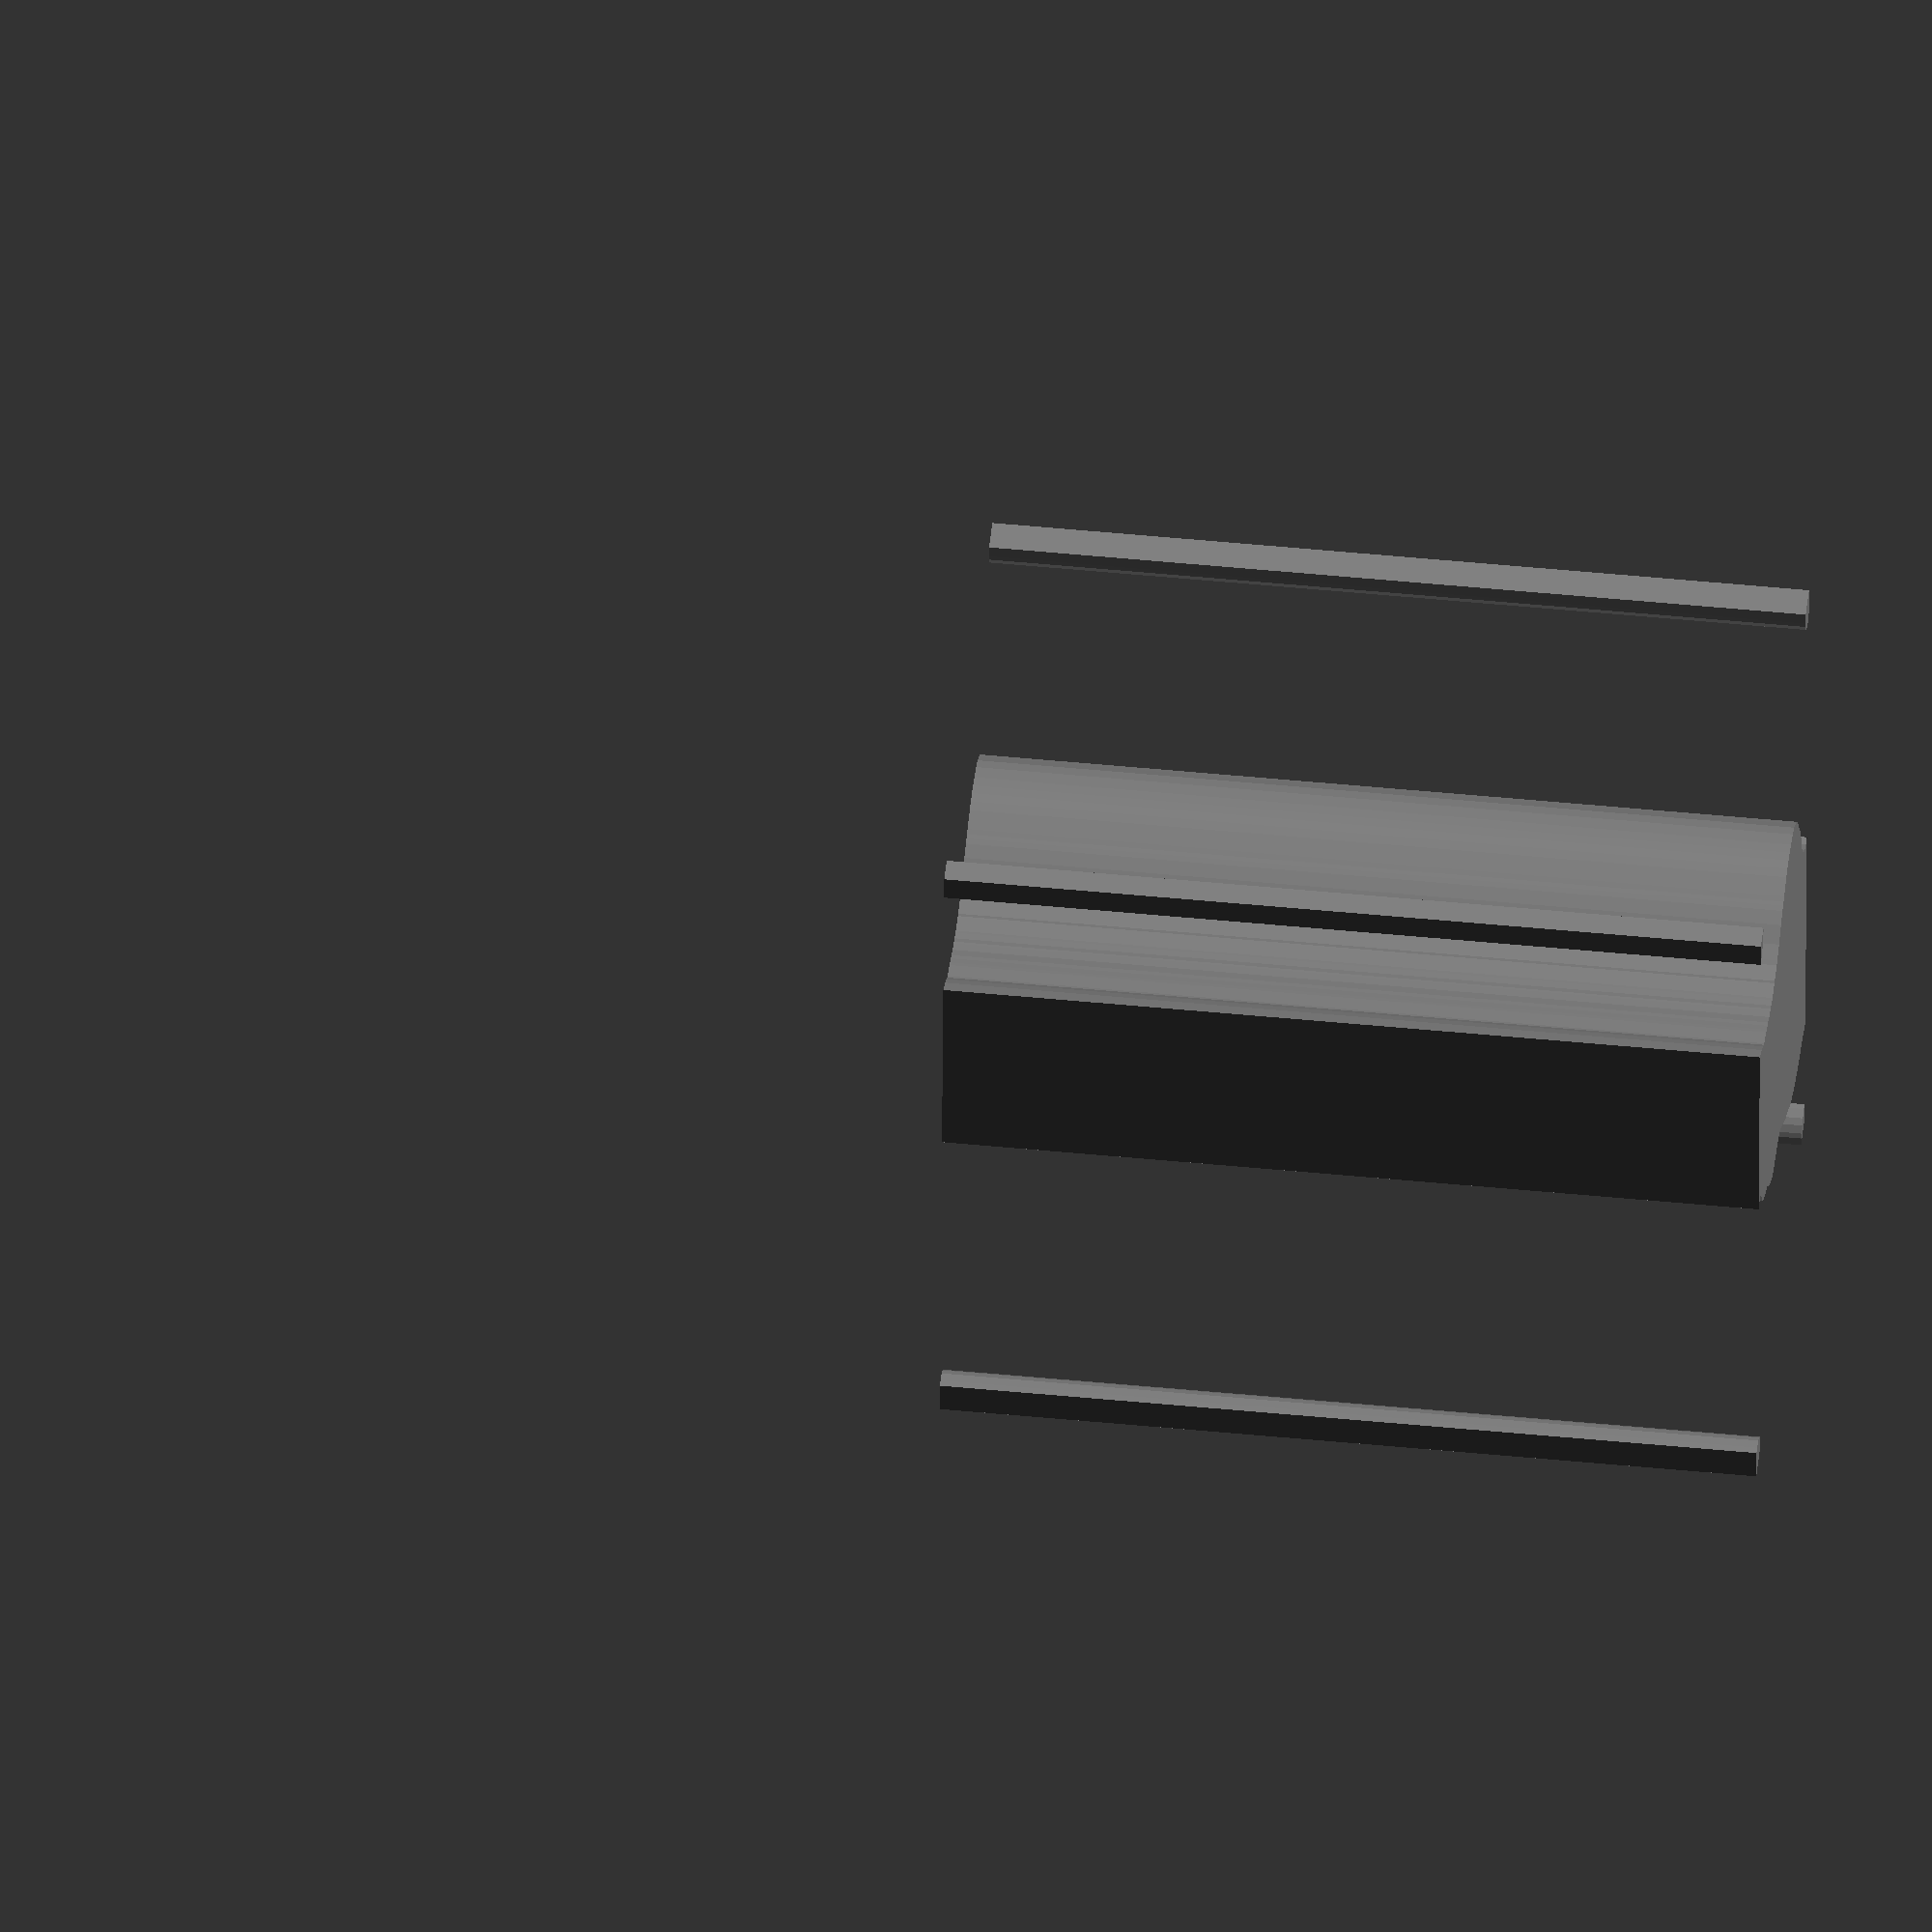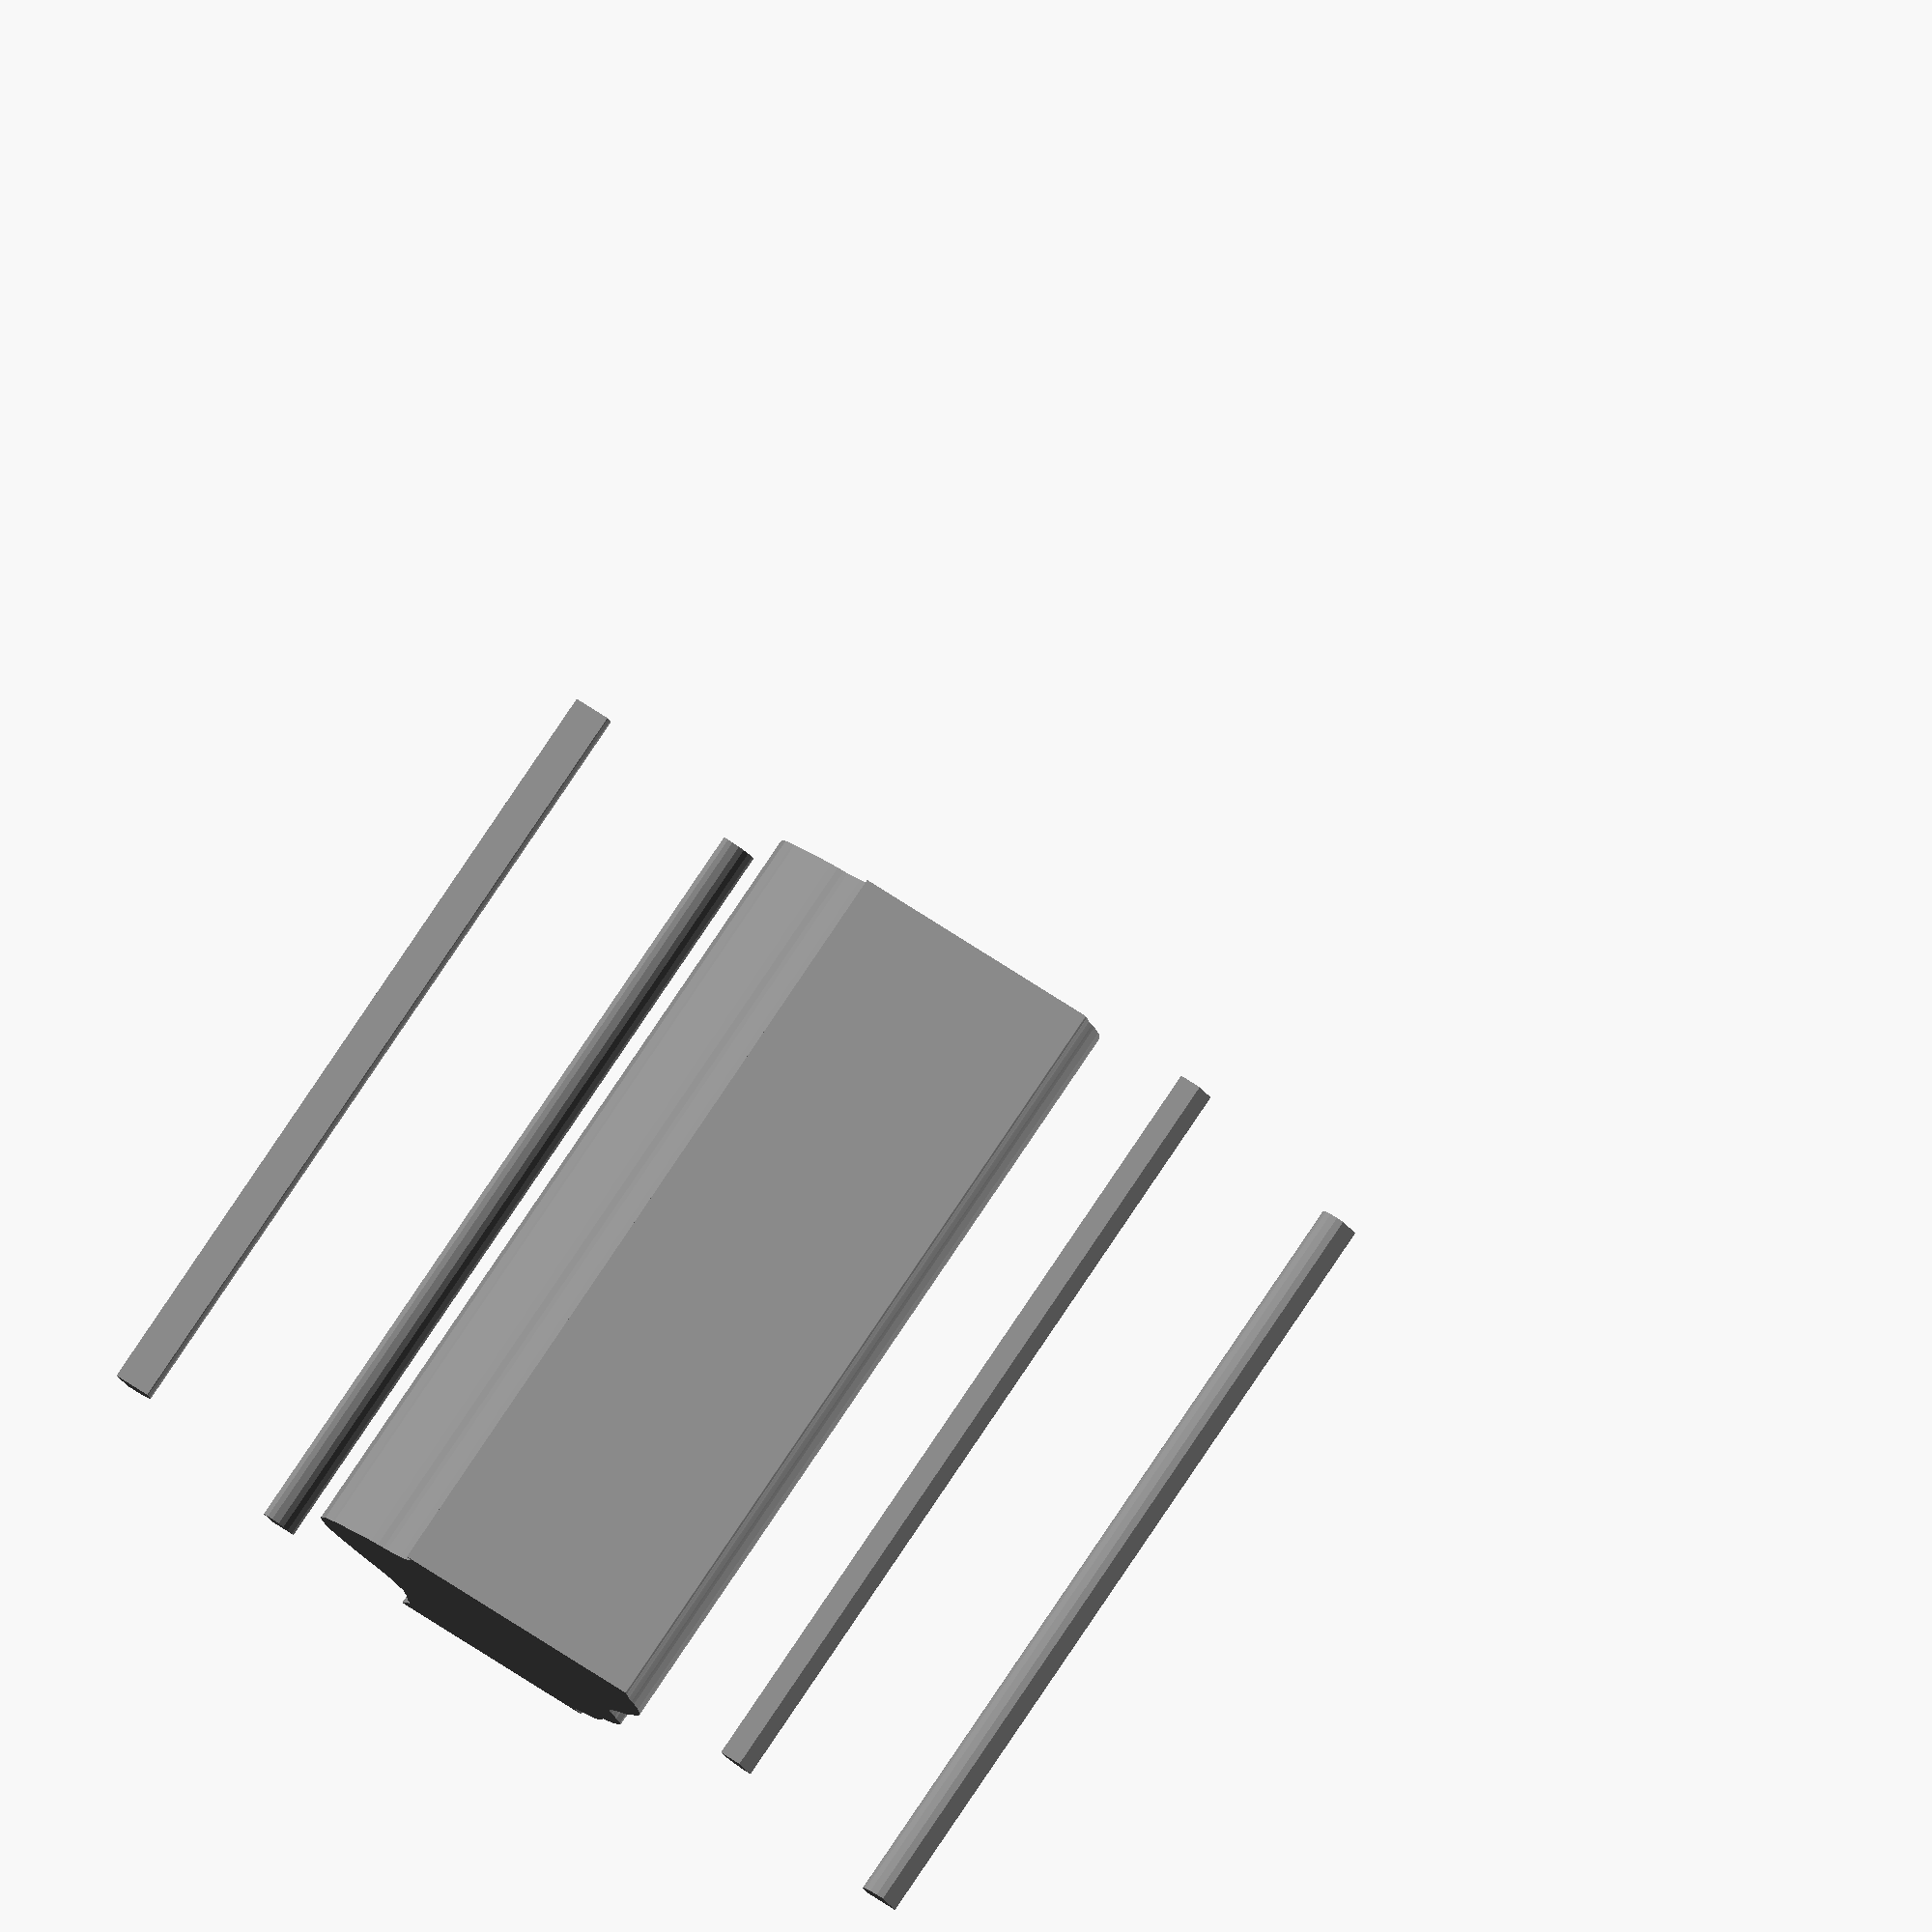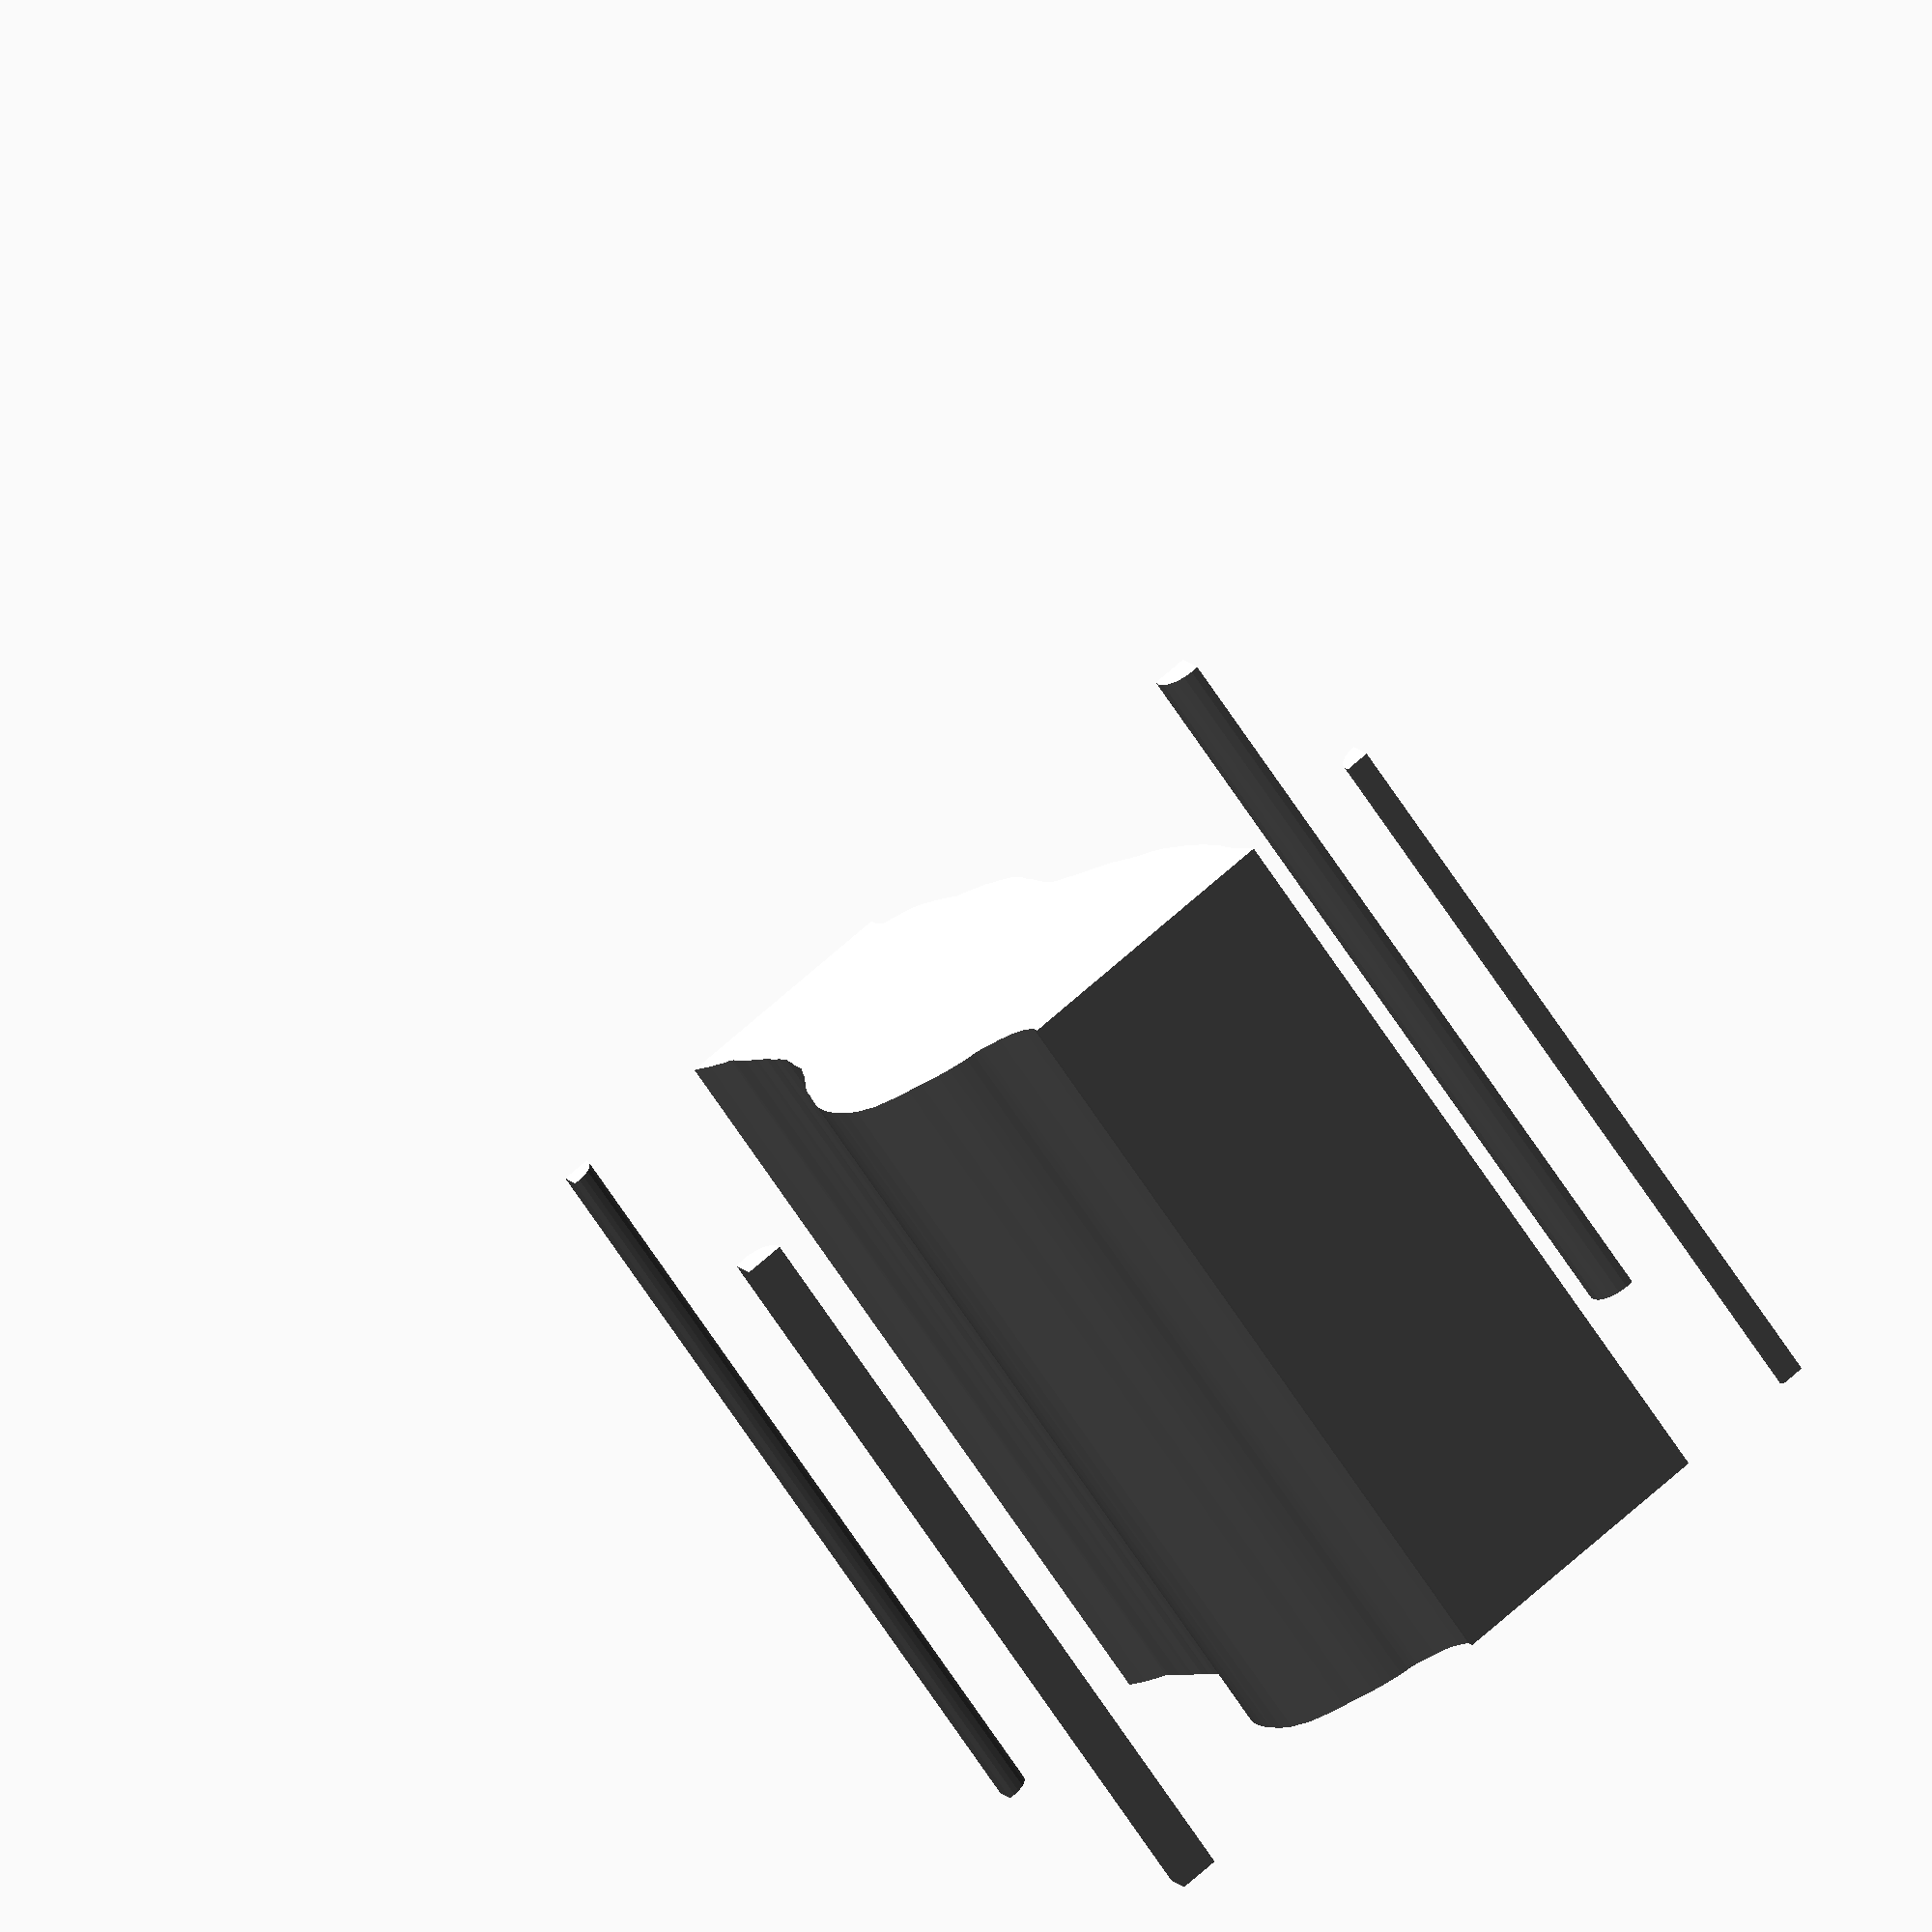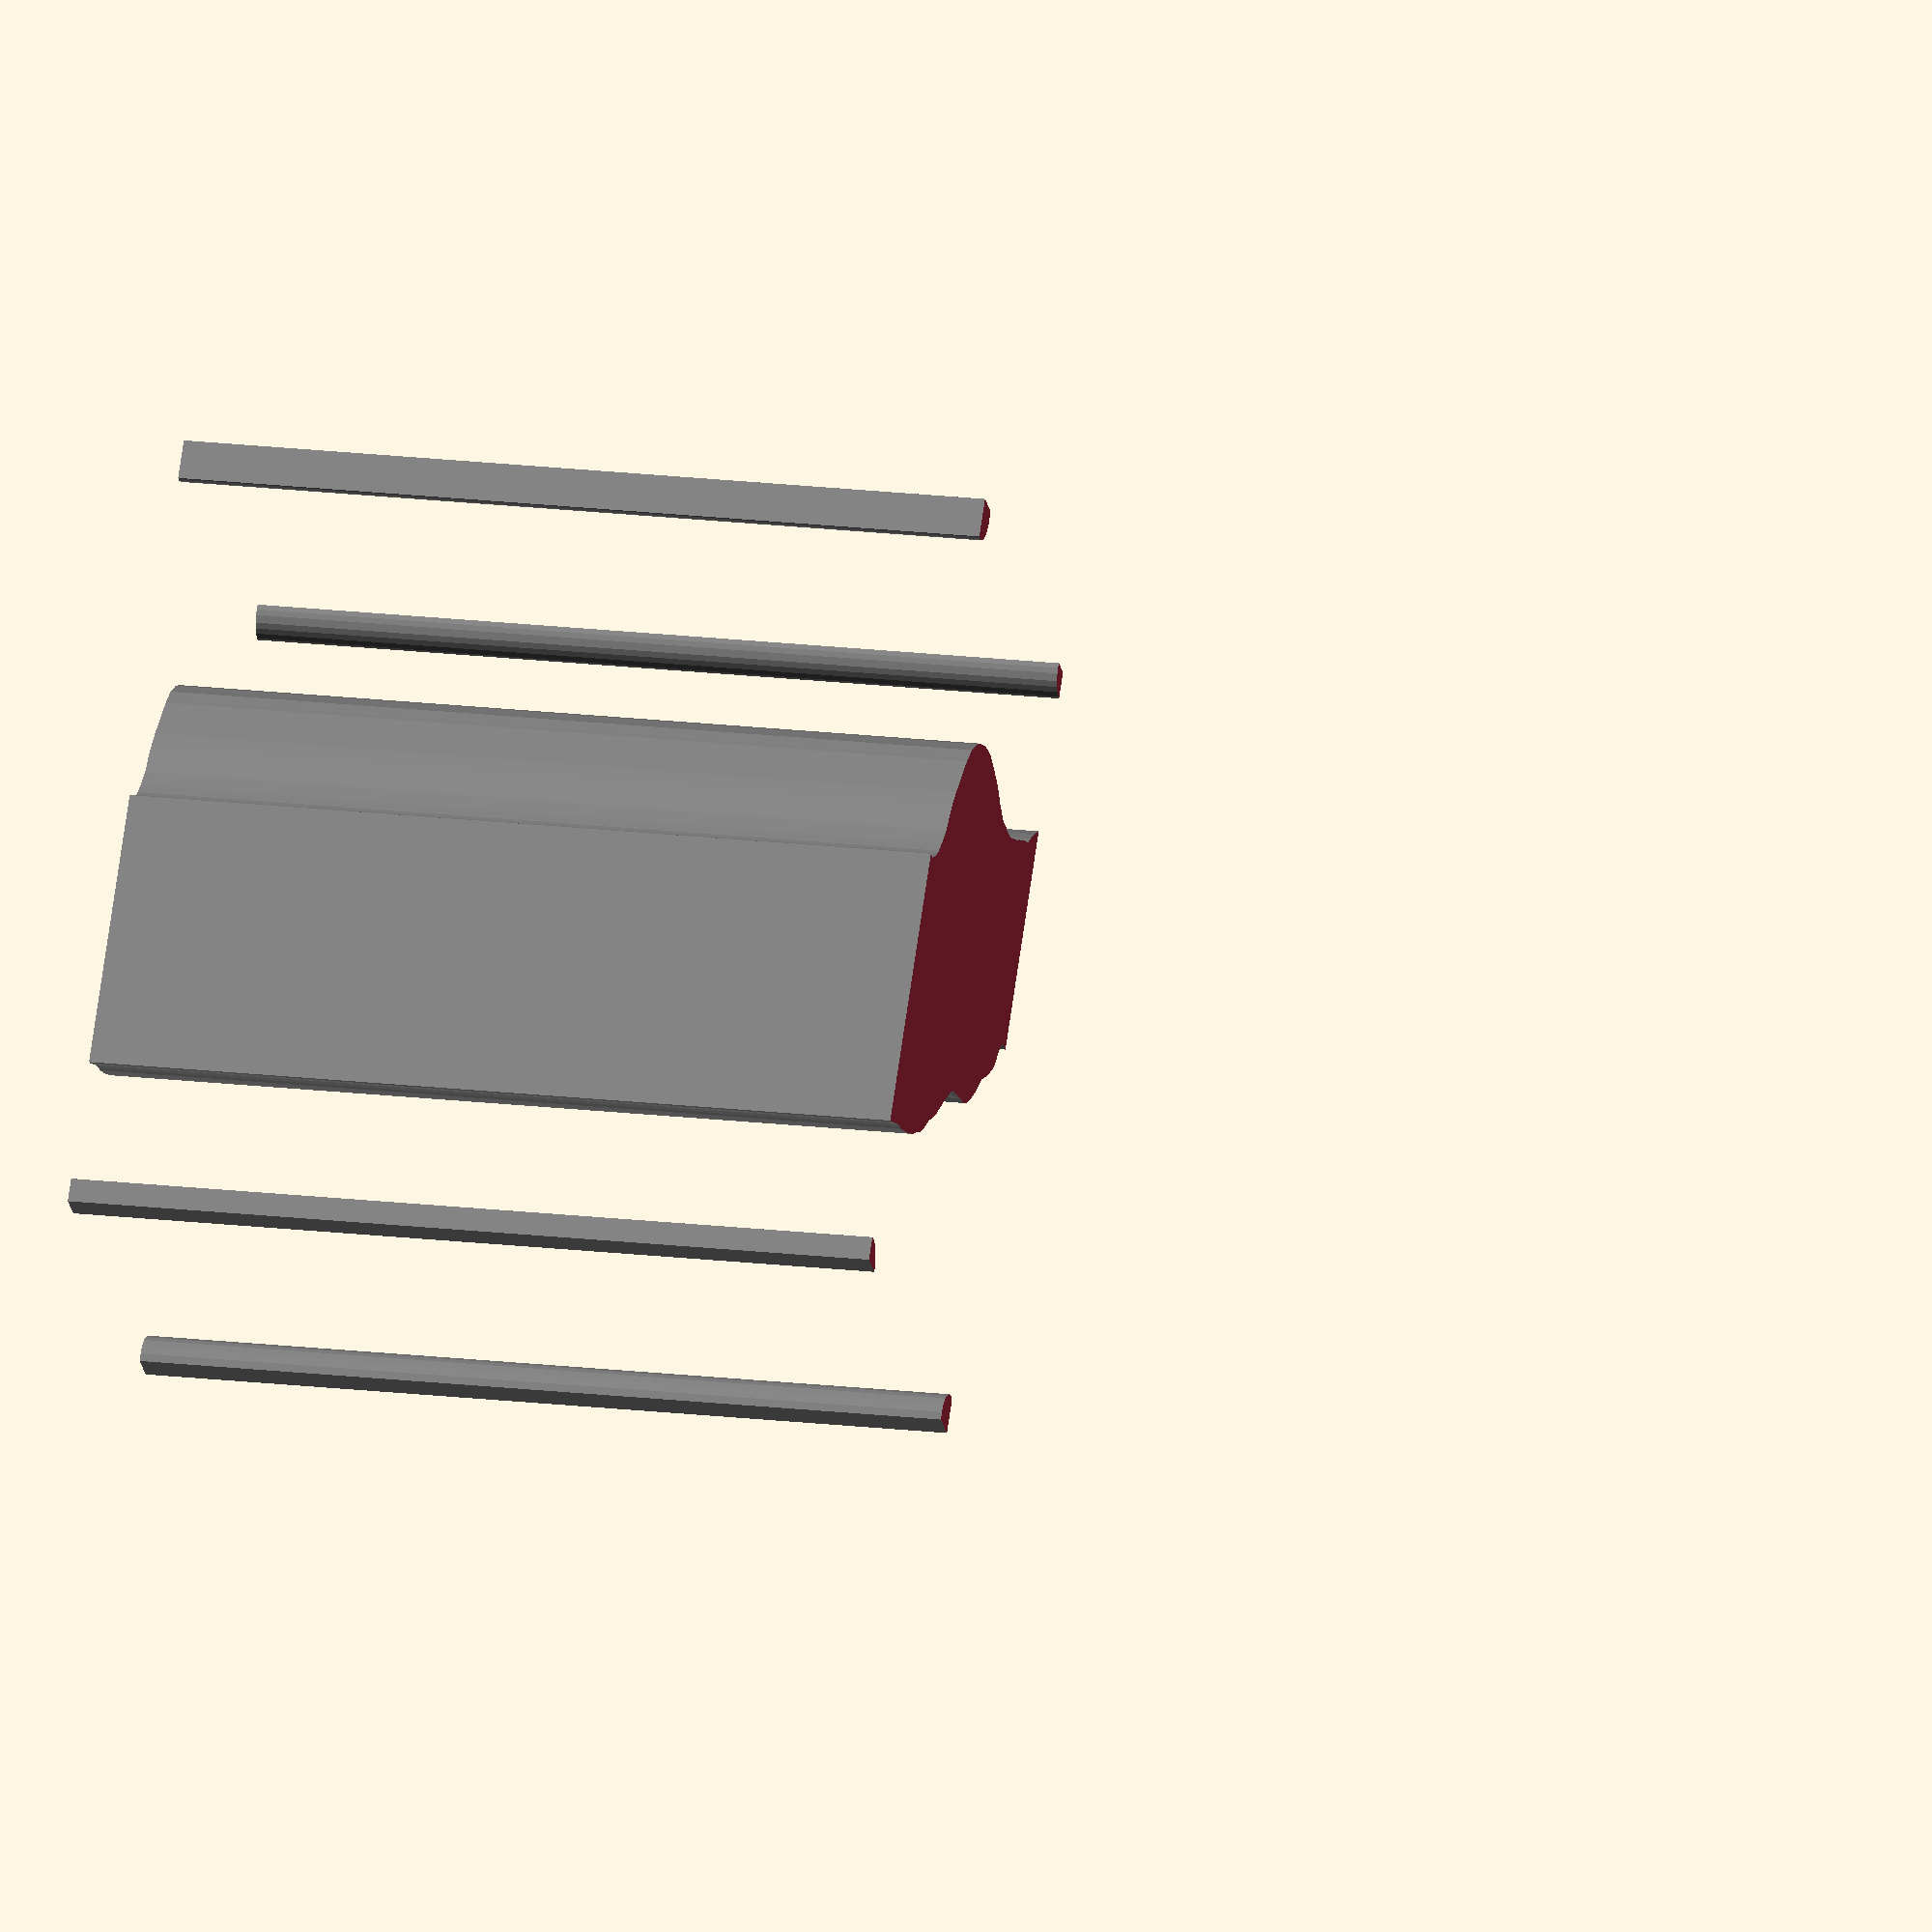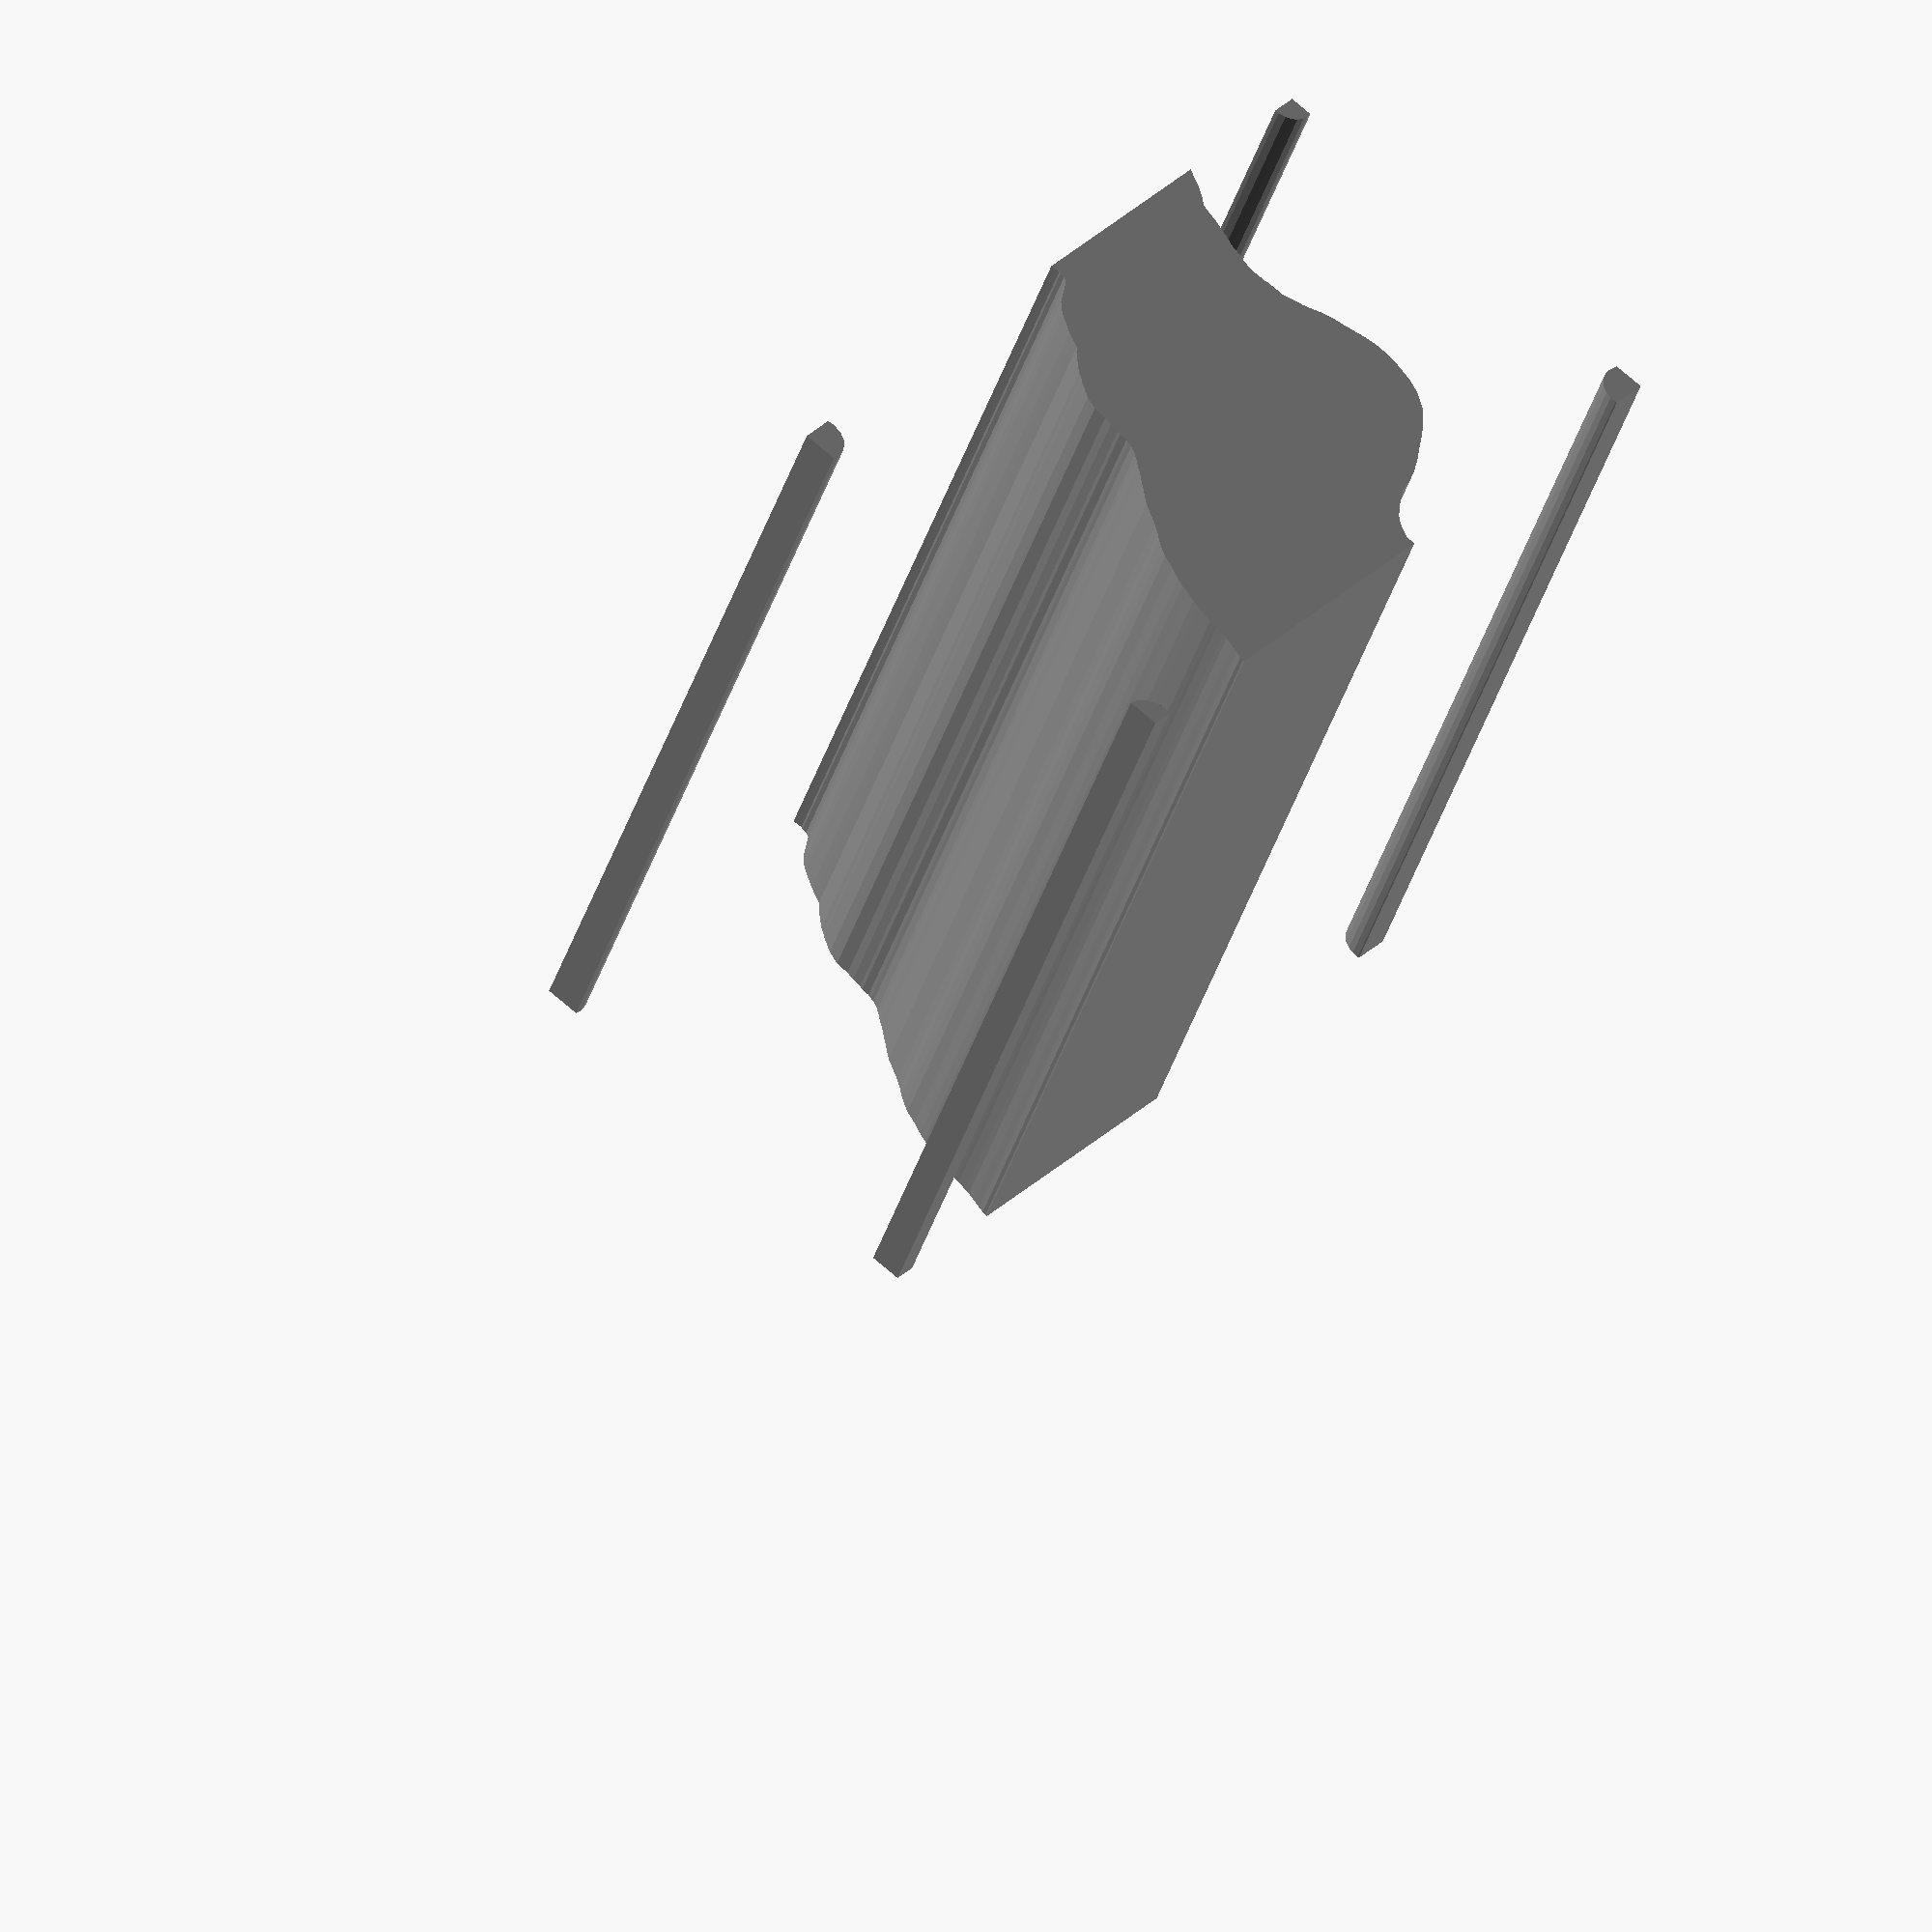
<openscad>
module card4orange_1()
{
 /* Generated by trace2scad version 20150415
    http://aggregate.org/MAKE/TRACE2SCAD/
    Optimized model has 158/1051 original points
 */
 color([0.5, 0.5, 0.5])
 assign(minx=0) /* polygon minx=0 */
 assign(miny=0) /* polygon miny=0 */
 assign(maxx=20000) /* polygon maxx=20000 */
 assign(maxy=11430) /* polygon maxy=11430 */
 assign(dx=maxx-minx)
 assign(dy=maxy-miny)
 assign(maxd=((dx>dy)?dx:dy))
 scale([1/maxd, 1/maxd, 1])
 translate([-minx-dx/2, -miny-dy/2, 0])
 linear_extrude(height=1, convexity=158)
 union() {
  union() {
   polygon([[0,10988],[0,10545],[190,10526],[413,10568],[607,10678],[737,10810],[852,11008],[900,11274],[880,11430],[0,11430]], convexity=5);
   polygon([[10083,11306],[10086,11182],[10065,11125],[10055,10996],[9978,10868],[9751,10743],[9340,10524],[9161,10373],[8996,10177],[8684,9733],[8547,9495],[8437,9291],[8305,9193],[8023,8929],[7805,8713],[7731,8604],[7684,8540],[7642,8504],[7329,8055],[7228,7803],[7191,7707],[7166,7348],[7106,7116],[7074,6866],[7045,6765],[7034,6553],[6996,6448],[6969,6343],[6838,6105],[6805,6085],[6716,5966],[6582,5815],[6486,5694],[6400,5592],[6268,5446],[5950,5096],[5812,4940],[5749,4870],[5525,4522],[5384,4301],[5208,4069],[5046,3898],[4874,3661],[4735,3445],[4585,3101],[4422,2781],[4328,2558],[4262,2356],[4161,2065],[4106,1851],[3990,1388],[3970,1237],[3961,1154],[3914,900],[3886,763],[3802,508],[3750,332],[3731,274],[3685,149],[3675,48],[3659,0],[10675,0],[10668,233],[10829,537],[10970,715],[11084,830],[11349,1020],[11785,1282],[11885,1327],[12027,1370],[12228,1410],[12488,1503],[12581,1545],[12688,1594],[12983,1742],[13384,1994],[13700,2177],[14063,2407],[14166,2494],[14493,2748],[14618,2925],[14837,3227],[14996,3578],[15089,3913],[15119,4010],[15180,4323],[15207,4594],[15206,4855],[15176,5109],[15120,5359],[15062,5620],[15025,5760],[15005,5873],[14974,6016],[14855,6370],[14752,6590],[14649,6818],[14523,7223],[14481,7343],[14476,7838],[14453,7893],[14453,8363],[14475,8447],[14525,8669],[14595,8833],[14610,8904],[14672,9163],[14806,9450],[14855,9595],[14930,9788],[14974,9908],[15108,10378],[15142,10453],[15319,10654],[15545,10961],[15762,11330],[15820,11430],[10079,11430]], convexity=10);
   polygon([[19311,11376],[19314,11323],[19362,11140],[19444,11006],[19554,10903],[19728,10830],[19864,10810],[20000,10830],[20000,11430],[19309,11430]], convexity=5);
   polygon([[19640,817],[19563,805],[19337,708],[19167,553],[19057,370],[19010,199],[19006,39],[19012,0],[20000,0],[20000,784],[19718,829]], convexity=6);
   polygon([[0,403],[0,0],[593,0],[617,171],[559,422],[464,574],[316,707],[203,765],[0,805]], convexity=5);
  }
 }
}

module card4orange()
{
 /* all layers combined, scaled to within a 1mm cube */
 scale([1, 1, 1/1])
 difference() {
  union() {
   scale([1,1,2]) translate([0,0,-0.5]) card4orange_1();
  }
  translate([0,0,-2]) cube([2,2,4],center=true);
 }
}
card4orange();

</openscad>
<views>
elev=307.1 azim=273.1 roll=275.9 proj=o view=solid
elev=95.5 azim=336.4 roll=145.9 proj=o view=solid
elev=62.0 azim=27.5 roll=212.0 proj=o view=wireframe
elev=160.9 azim=49.6 roll=77.4 proj=o view=wireframe
elev=45.4 azim=308.5 roll=341.7 proj=o view=wireframe
</views>
